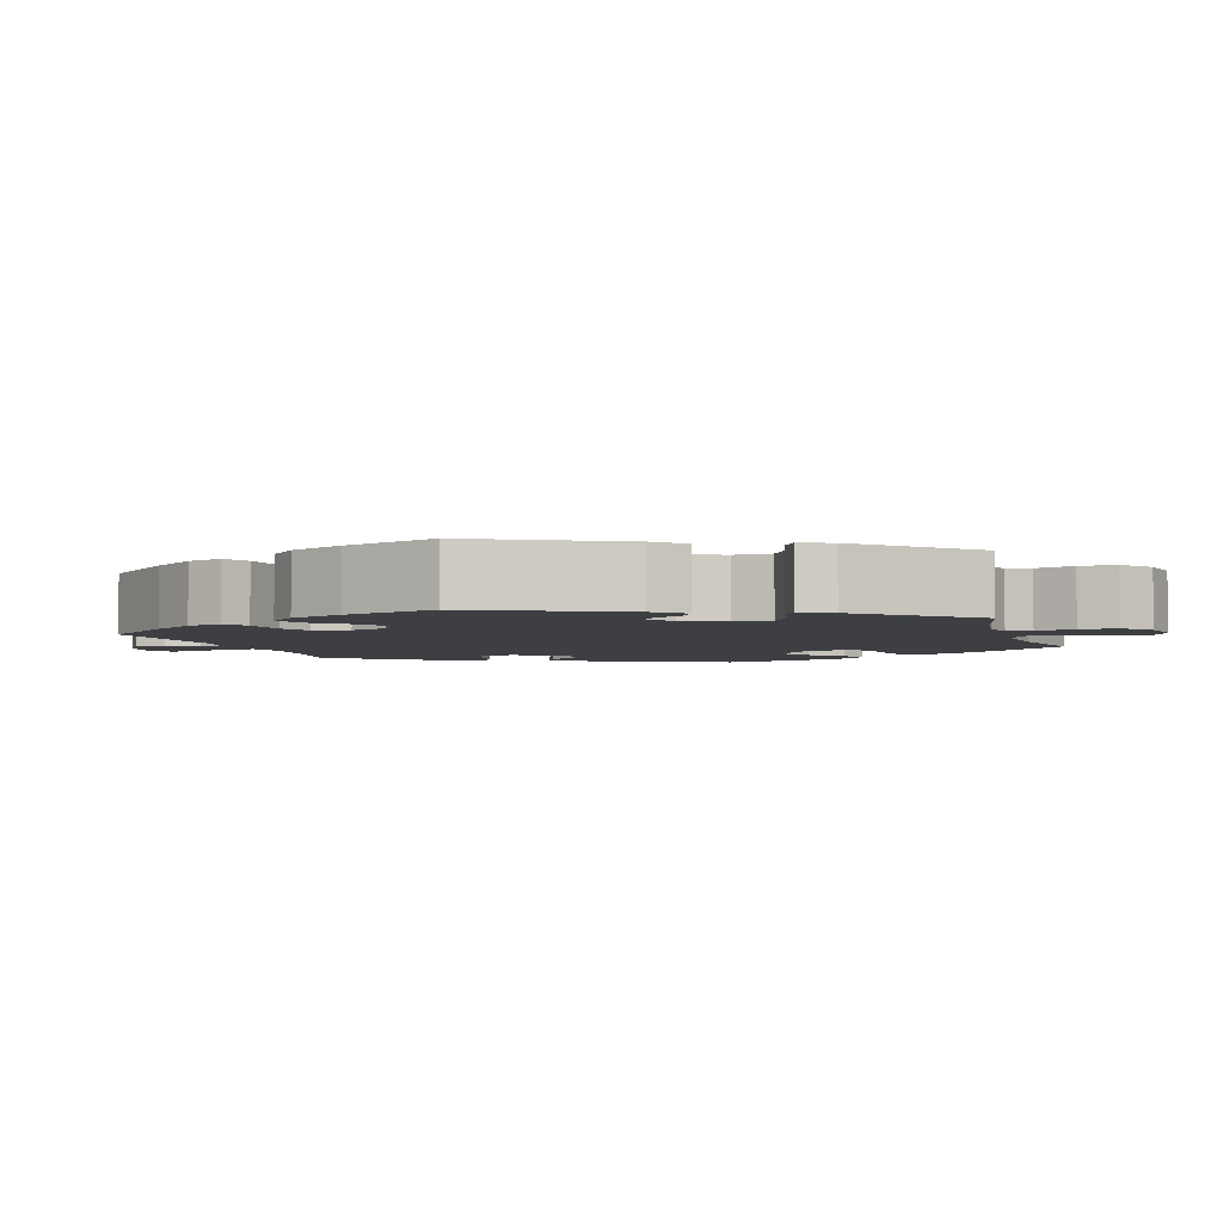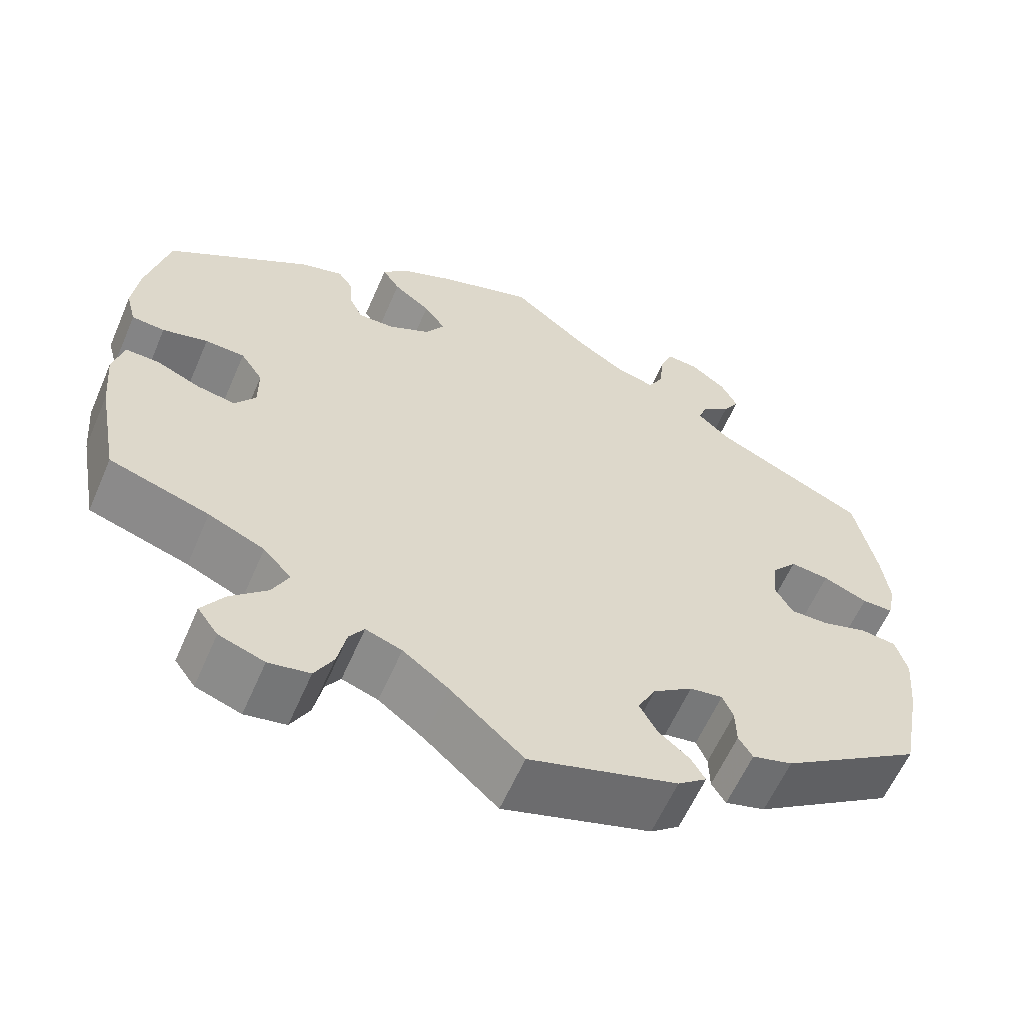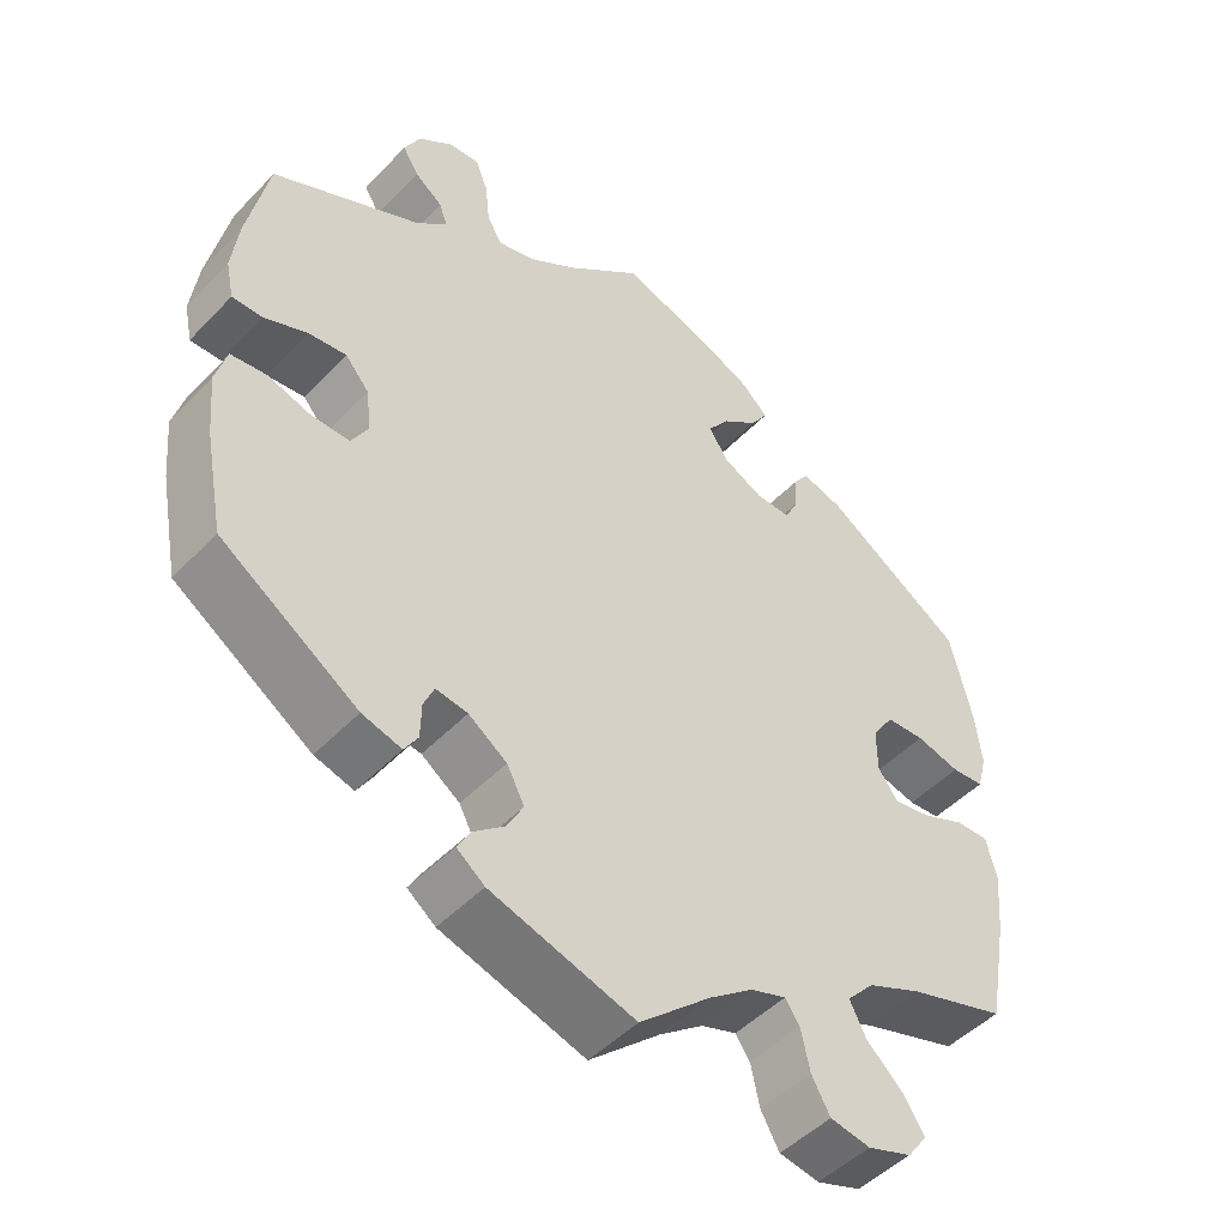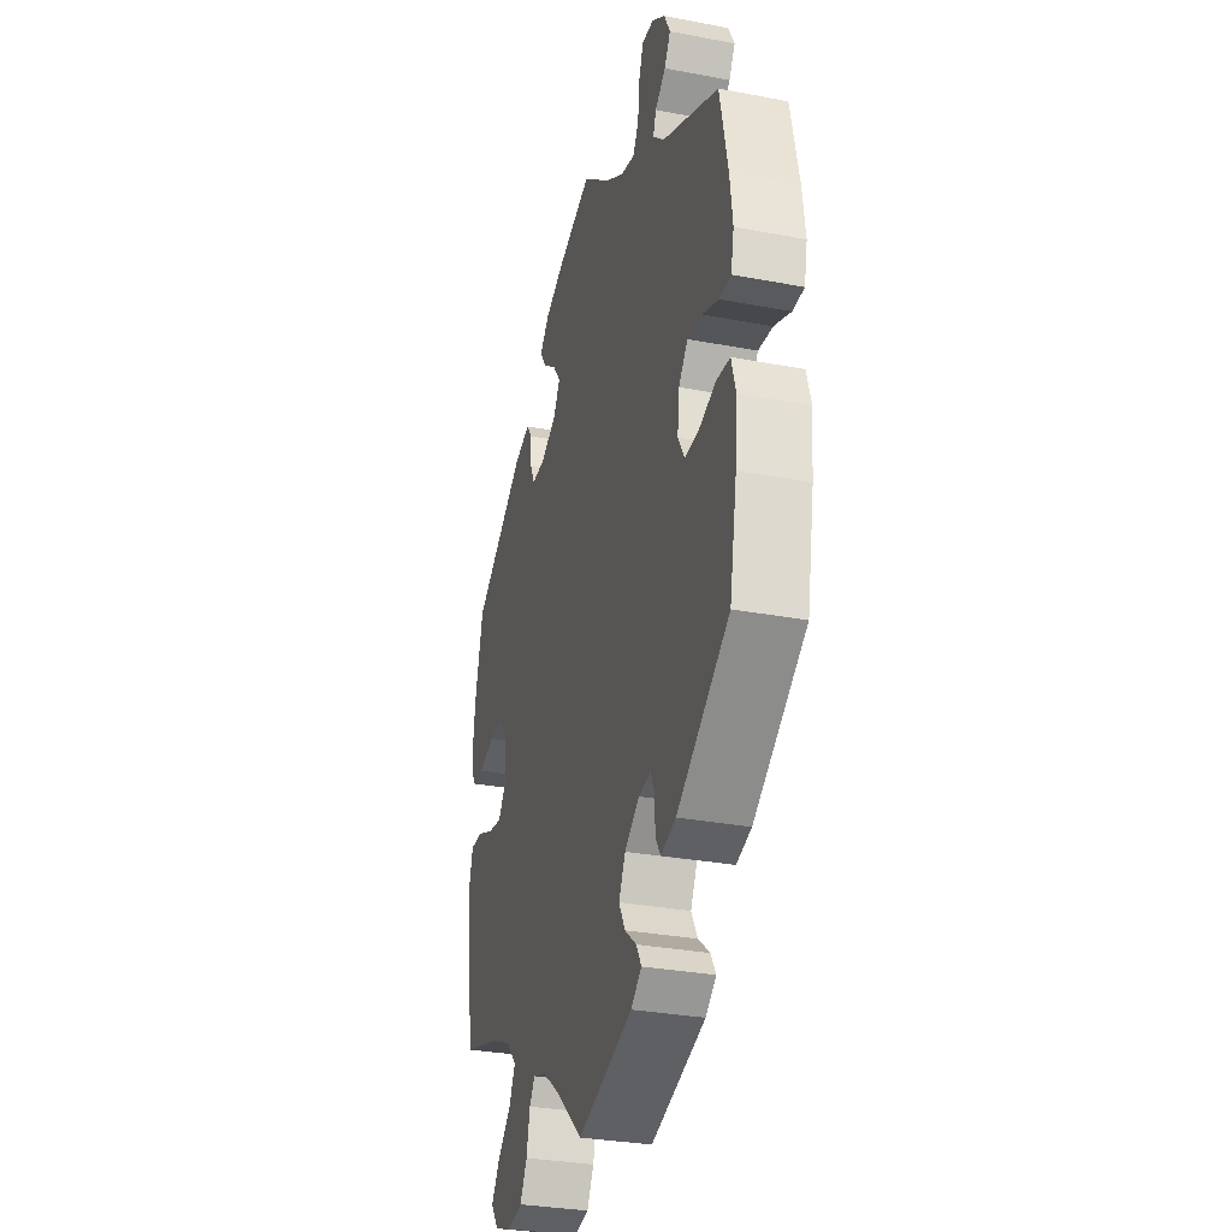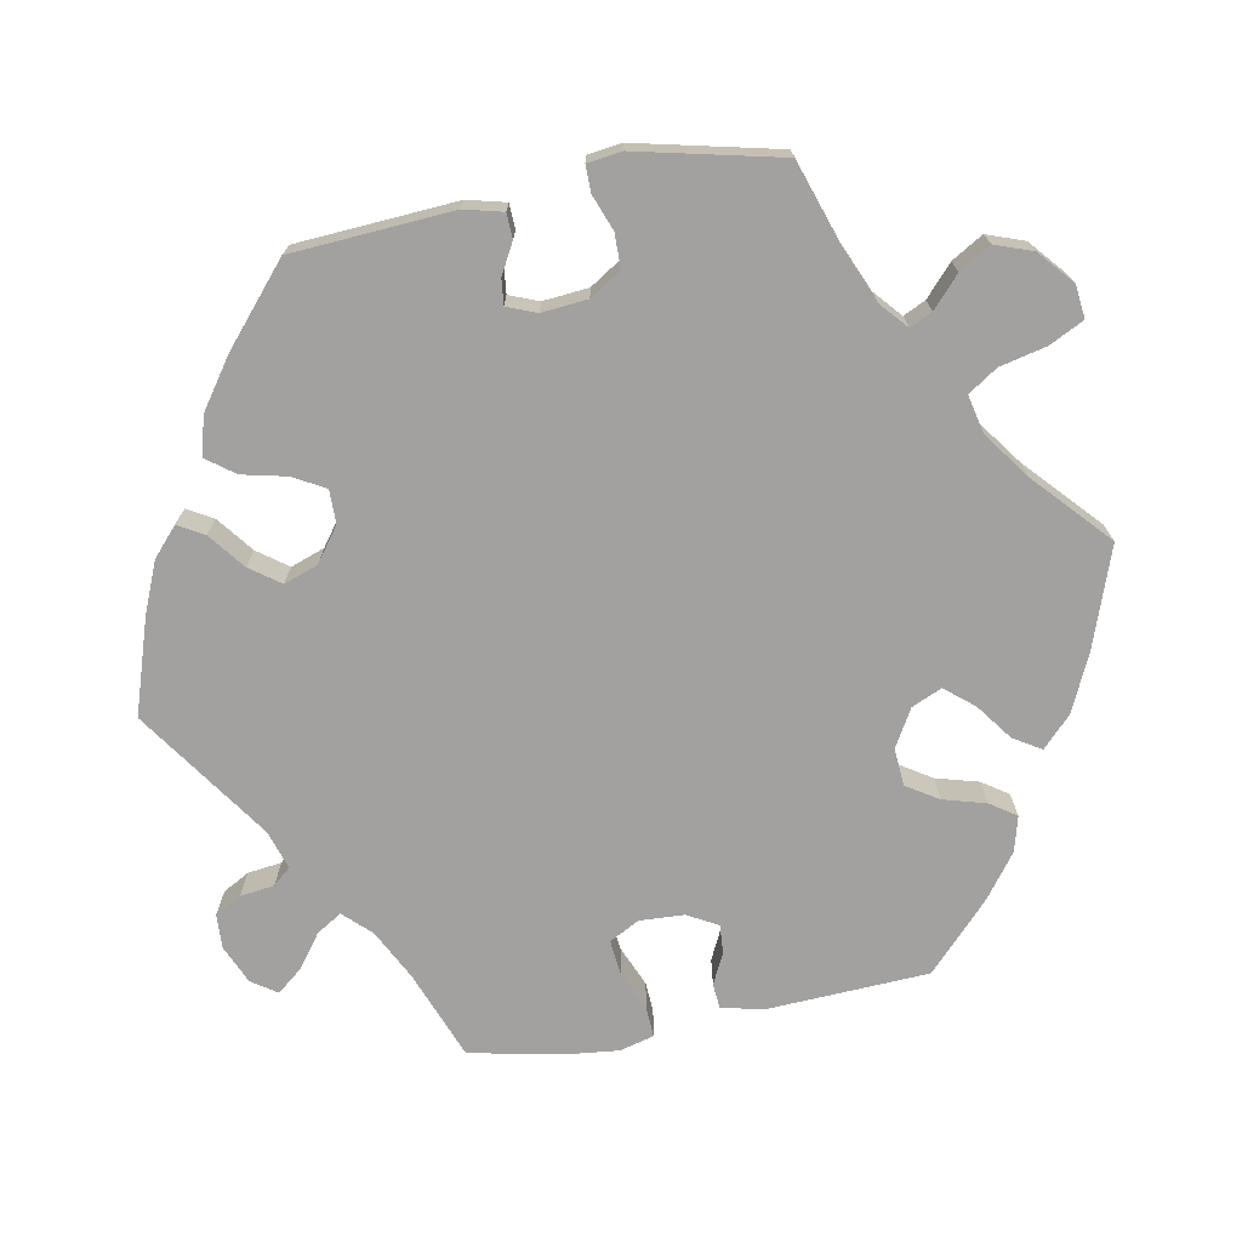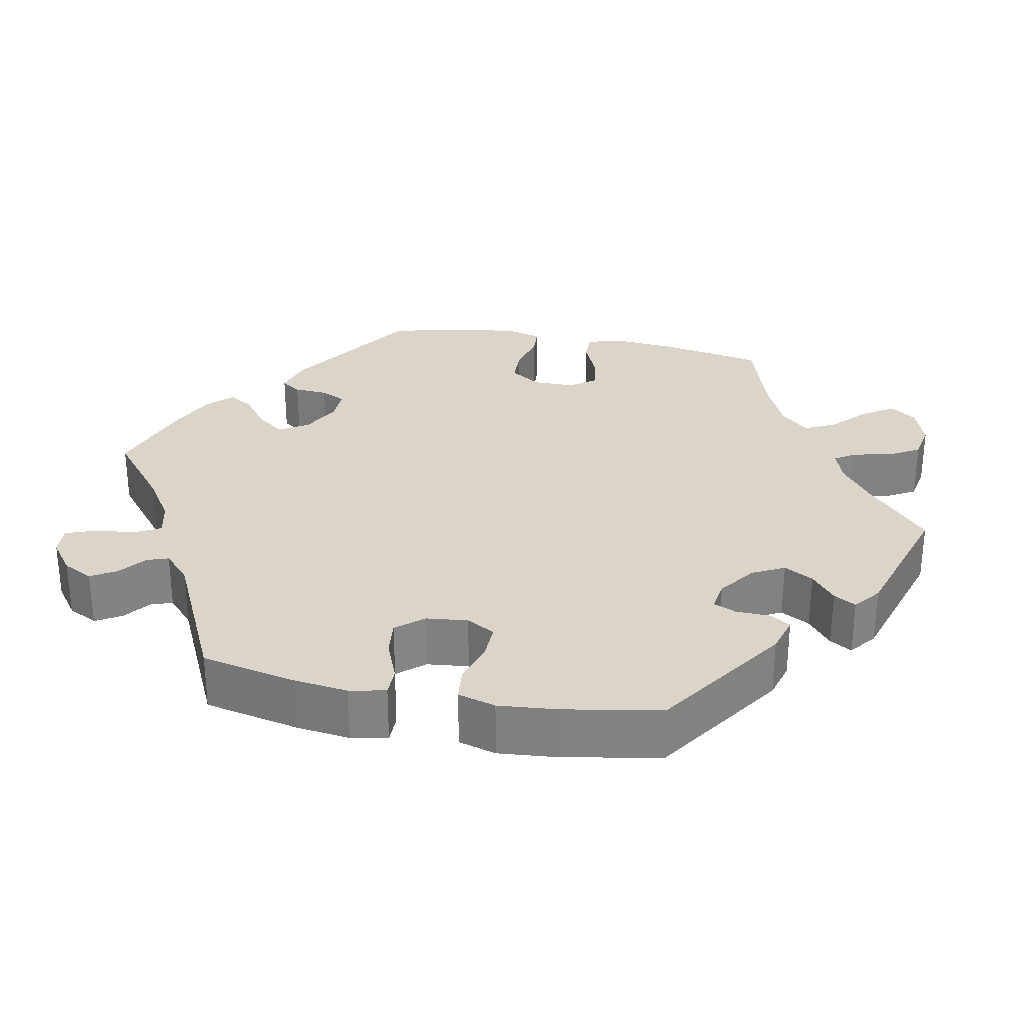
<metadata>
{"format":"obj","ext":"obj","renderer":"f3d","projection":"perspective","resolution":1024,"background":"white","views":[{"elev":-3.8,"azim":136.9,"up":"+Y"},{"elev":-60.4,"azim":-23.4,"up":"+Z"},{"elev":-48.1,"azim":138.9,"up":"+Z"},{"elev":-31.0,"azim":74.8,"up":"+Z"},{"elev":-72.2,"azim":160.7,"up":"+Y"},{"elev":29.2,"azim":101.3,"up":"+Y"}]}
</metadata>
<code>
v -0.325 0.07 0.402
v -0.273 0.07 0.417
v -0.255 0.07 0.391
v -0.252 0.07 0.347
v -0.236 0.07 0.314
v -0.192 0.07 0.315
v -0.141 0.07 0.341
v -0.118 0.07 0.378
v -0.144 0.07 0.414
v -0.189 0.07 0.448
v -0.21 0.07 0.48
v -0.178 0.07 0.512
v -0.115 0.07 0.54
v 0 0.07 0.578
v 0.095 0.07 0.501
v 0.155 0.07 0.462
v 0.201 0.07 0.451
v 0.219 0.07 0.484
v 0.225 0.07 0.537
v 0.24 0.07 0.576
v 0.279 0.07 0.573
v 0.322 0.07 0.541
v 0.342 0.07 0.502
v 0.322 0.07 0.469
v 0.287 0.07 0.442
v 0.277 0.07 0.414
v 0.315 0.07 0.379
v 0.501 0.07 0.29
v 0.527 0.07 0.167
v 0.536 0.07 0.096
v 0.526 0.07 0.049
v 0.488 0.07 0.049
v 0.434 0.07 0.071
v 0.387 0.07 0.076
v 0.357 0.07 0.041
v 0.351 0.07 -0.013
v 0.372 0.07 -0.05
v 0.419 0.07 -0.049
v 0.474 0.07 -0.032
v 0.518 0.07 -0.037
v 0.532 0.07 -0.086
v 0.525 0.07 -0.163
v 0.501 0.07 -0.289
v 0.33 0.07 -0.403
v 0.281 0.07 -0.417
v 0.264 0.07 -0.39
v 0.263 0.07 -0.346
v 0.25 0.07 -0.316
v 0.21 0.07 -0.322
v 0.162 0.07 -0.356
v 0.14 0.07 -0.398
v 0.161 0.07 -0.436
v 0.199 0.07 -0.467
v 0.216 0.07 -0.496
v 0.181 0.07 -0.523
v 0.001 0.07 -0.578
v -0.088 0.07 -0.499
v -0.143 0.07 -0.458
v -0.187 0.07 -0.443
v -0.205 0.07 -0.469
v -0.216 0.07 -0.52
v -0.239 0.07 -0.561
v -0.289 0.07 -0.57
v -0.344 0.07 -0.551
v -0.369 0.07 -0.517
v -0.342 0.07 -0.476
v -0.297 0.07 -0.434
v -0.277 0.07 -0.394
v -0.311 0.07 -0.357
v -0.379 0.07 -0.327
v -0.5 0.07 -0.289
v -0.525 0.07 -0.155
v -0.532 0.07 -0.076
v -0.519 0.07 -0.025
v -0.478 0.07 -0.026
v -0.425 0.07 -0.049
v -0.378 0.07 -0.057
v -0.353 0.07 -0.023
v -0.353 0.07 0.032
v -0.38 0.07 0.072
v -0.428 0.07 0.074
v -0.483 0.07 0.06
v -0.523 0.07 0.063
v -0.535 0.07 0.108
v -0.527 0.07 0.176
v -0.5 0.07 0.289
v -0.325 0 0.402
v -0.273 0 0.417
v -0.255 0 0.391
v -0.252 0 0.347
v -0.236 0 0.314
v -0.192 0 0.315
v -0.141 0 0.341
v -0.118 0 0.378
v -0.144 0 0.414
v -0.189 0 0.448
v -0.21 0 0.48
v -0.178 0 0.512
v -0.115 0 0.54
v 0 0 0.578
v 0.095 0 0.501
v 0.155 0 0.462
v 0.201 0 0.451
v 0.219 0 0.484
v 0.225 0 0.537
v 0.24 0 0.576
v 0.279 0 0.573
v 0.322 0 0.541
v 0.342 0 0.502
v 0.322 0 0.469
v 0.287 0 0.442
v 0.277 0 0.414
v 0.315 0 0.379
v 0.501 0 0.29
v 0.527 0 0.167
v 0.536 0 0.096
v 0.526 0 0.049
v 0.488 0 0.049
v 0.434 0 0.071
v 0.387 0 0.076
v 0.357 0 0.041
v 0.351 0 -0.013
v 0.372 0 -0.05
v 0.419 0 -0.049
v 0.474 0 -0.032
v 0.518 0 -0.037
v 0.532 0 -0.086
v 0.525 0 -0.163
v 0.501 0 -0.289
v 0.33 0 -0.403
v 0.281 0 -0.417
v 0.264 0 -0.39
v 0.263 0 -0.346
v 0.25 0 -0.316
v 0.21 0 -0.322
v 0.162 0 -0.356
v 0.14 0 -0.398
v 0.161 0 -0.436
v 0.199 0 -0.467
v 0.216 0 -0.496
v 0.181 0 -0.523
v 0.001 0 -0.578
v -0.088 0 -0.499
v -0.143 0 -0.458
v -0.187 0 -0.443
v -0.205 0 -0.469
v -0.216 0 -0.52
v -0.239 0 -0.561
v -0.289 0 -0.57
v -0.344 0 -0.551
v -0.369 0 -0.517
v -0.342 0 -0.476
v -0.297 0 -0.434
v -0.277 0 -0.394
v -0.311 0 -0.357
v -0.379 0 -0.327
v -0.5 0 -0.289
v -0.525 0 -0.155
v -0.532 0 -0.076
v -0.519 0 -0.025
v -0.478 0 -0.026
v -0.425 0 -0.049
v -0.378 0 -0.057
v -0.353 0 -0.023
v -0.353 0 0.032
v -0.38 0 0.072
v -0.428 0 0.074
v -0.483 0 0.06
v -0.523 0 0.063
v -0.535 0 0.108
v -0.527 0 0.176
v -0.5 0 0.289
f 81 82 83 84
f 80 81 84 85
f 73 74 75 76
f 73 76 77
f 70 71 72 73
f 69 70 73 77
f 68 69 77 78
f 64 65 66 67
f 64 67 68
f 63 64 68
f 60 61 62 63
f 59 60 63 68
f 58 59 68 78
f 54 55 56 57
f 52 53 54 57
f 51 52 57 58
f 50 51 58 78
f 44 45 46 47
f 44 47 48
f 43 44 48
f 42 43 48
f 41 42 48 49
f 38 39 40 41
f 37 38 41 49
f 30 31 32 33
f 30 33 34
f 27 28 29 30
f 26 27 30 34
f 22 23 24 25
f 22 25 26
f 21 22 26
f 18 19 20 21
f 17 18 21 26
f 16 17 26 34
f 12 13 14 15
f 9 10 11 12
f 8 9 12 15
f 7 8 15 16
f 1 2 3 4
f 1 4 5
f 80 85 86 1
f 49 50 78 79
f 36 37 49 79
f 35 36 79 80
f 6 7 16 34
f 5 6 34 35
f 80 1 5
f 5 35 80
f 170 169 168 167
f 171 170 167 166
f 162 161 160 159
f 163 162 159
f 159 158 157 156
f 163 159 156 155
f 164 163 155 154
f 153 152 151 150
f 154 153 150
f 154 150 149
f 149 148 147 146
f 154 149 146 145
f 164 154 145 144
f 143 142 141 140
f 143 140 139 138
f 144 143 138 137
f 164 144 137 136
f 133 132 131 130
f 134 133 130
f 134 130 129
f 134 129 128
f 135 134 128 127
f 127 126 125 124
f 135 127 124 123
f 119 118 117 116
f 120 119 116
f 116 115 114 113
f 120 116 113 112
f 111 110 109 108
f 112 111 108
f 112 108 107
f 107 106 105 104
f 112 107 104 103
f 120 112 103 102
f 101 100 99 98
f 98 97 96 95
f 101 98 95 94
f 102 101 94 93
f 90 89 88 87
f 91 90 87
f 87 172 171 166
f 165 164 136 135
f 165 135 123 122
f 166 165 122 121
f 120 102 93 92
f 121 120 92 91
f 91 87 166
f 166 121 91
f 1 87 88 2
f 2 88 89 3
f 3 89 90 4
f 4 90 91 5
f 5 91 92 6
f 6 92 93 7
f 7 93 94 8
f 8 94 95 9
f 9 95 96 10
f 10 96 97 11
f 11 97 98 12
f 12 98 99 13
f 13 99 100 14
f 14 100 101 15
f 15 101 102 16
f 16 102 103 17
f 17 103 104 18
f 18 104 105 19
f 19 105 106 20
f 20 106 107 21
f 21 107 108 22
f 22 108 109 23
f 23 109 110 24
f 24 110 111 25
f 25 111 112 26
f 26 112 113 27
f 27 113 114 28
f 28 114 115 29
f 29 115 116 30
f 30 116 117 31
f 31 117 118 32
f 32 118 119 33
f 33 119 120 34
f 34 120 121 35
f 35 121 122 36
f 36 122 123 37
f 37 123 124 38
f 38 124 125 39
f 39 125 126 40
f 40 126 127 41
f 41 127 128 42
f 42 128 129 43
f 43 129 130 44
f 44 130 131 45
f 45 131 132 46
f 46 132 133 47
f 47 133 134 48
f 48 134 135 49
f 49 135 136 50
f 50 136 137 51
f 51 137 138 52
f 52 138 139 53
f 53 139 140 54
f 54 140 141 55
f 55 141 142 56
f 56 142 143 57
f 57 143 144 58
f 58 144 145 59
f 59 145 146 60
f 60 146 147 61
f 61 147 148 62
f 62 148 149 63
f 63 149 150 64
f 64 150 151 65
f 65 151 152 66
f 66 152 153 67
f 67 153 154 68
f 68 154 155 69
f 69 155 156 70
f 70 156 157 71
f 71 157 158 72
f 72 158 159 73
f 73 159 160 74
f 74 160 161 75
f 75 161 162 76
f 76 162 163 77
f 77 163 164 78
f 78 164 165 79
f 79 165 166 80
f 80 166 167 81
f 81 167 168 82
f 82 168 169 83
f 83 169 170 84
f 84 170 171 85
f 85 171 172 86
f 86 172 87 1

</code>
